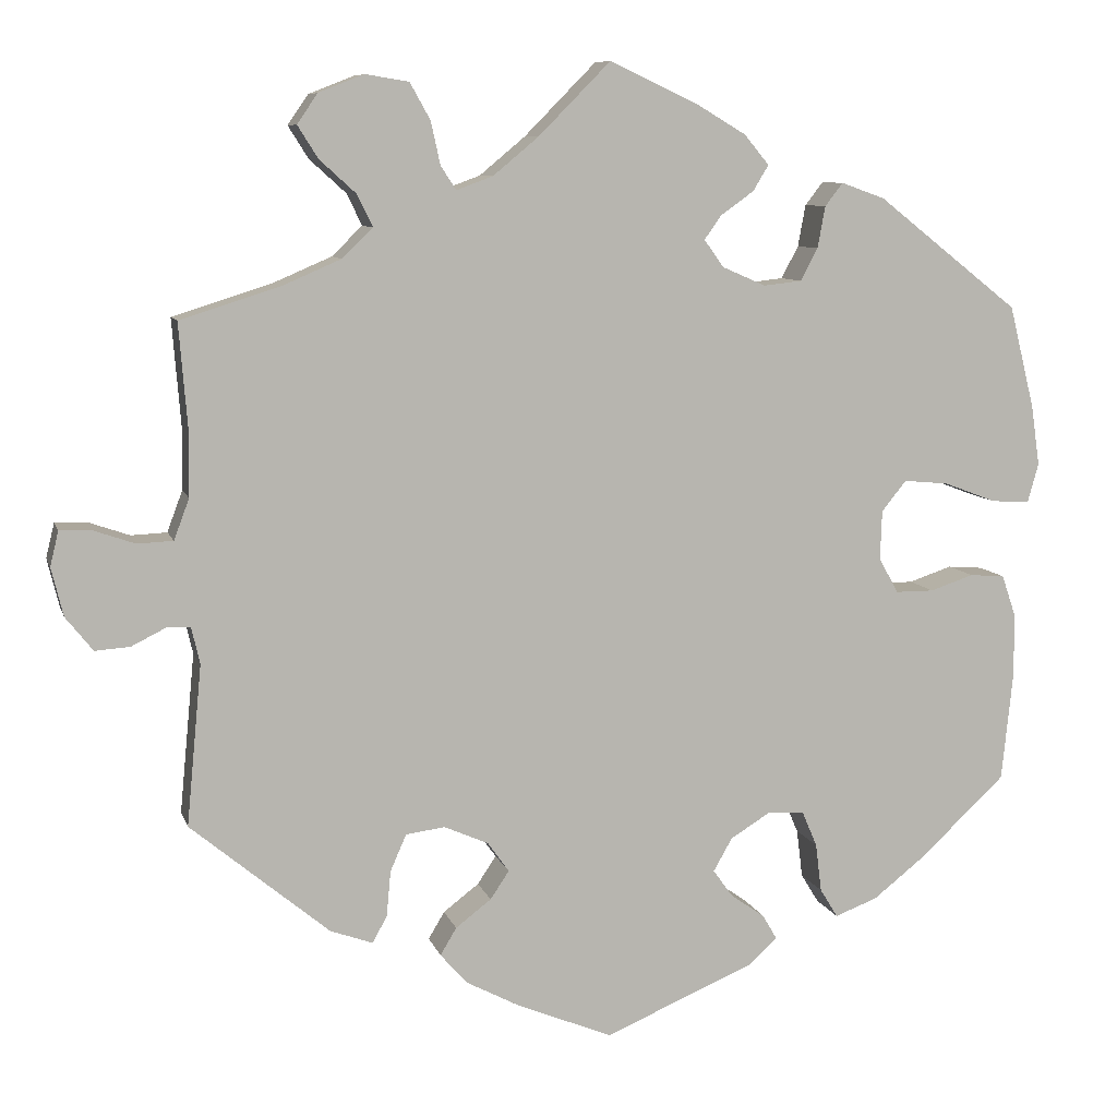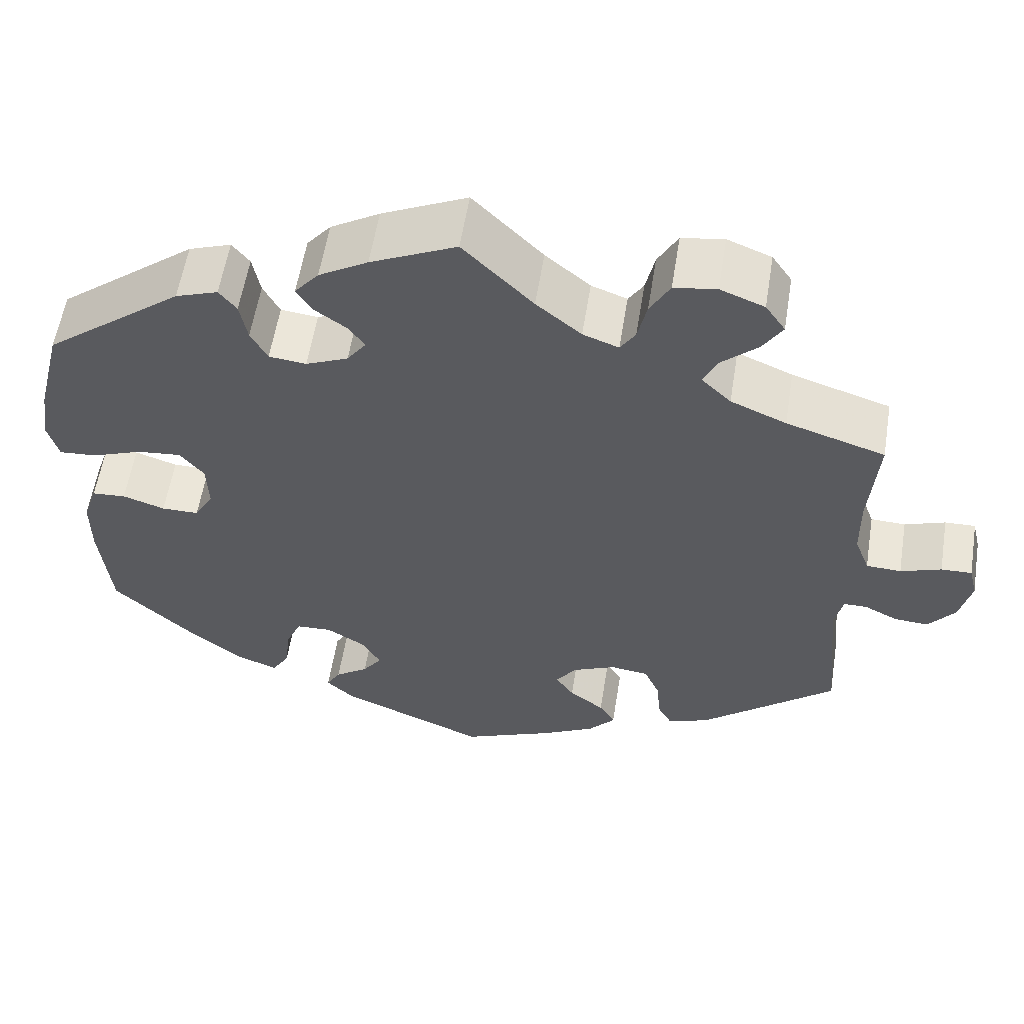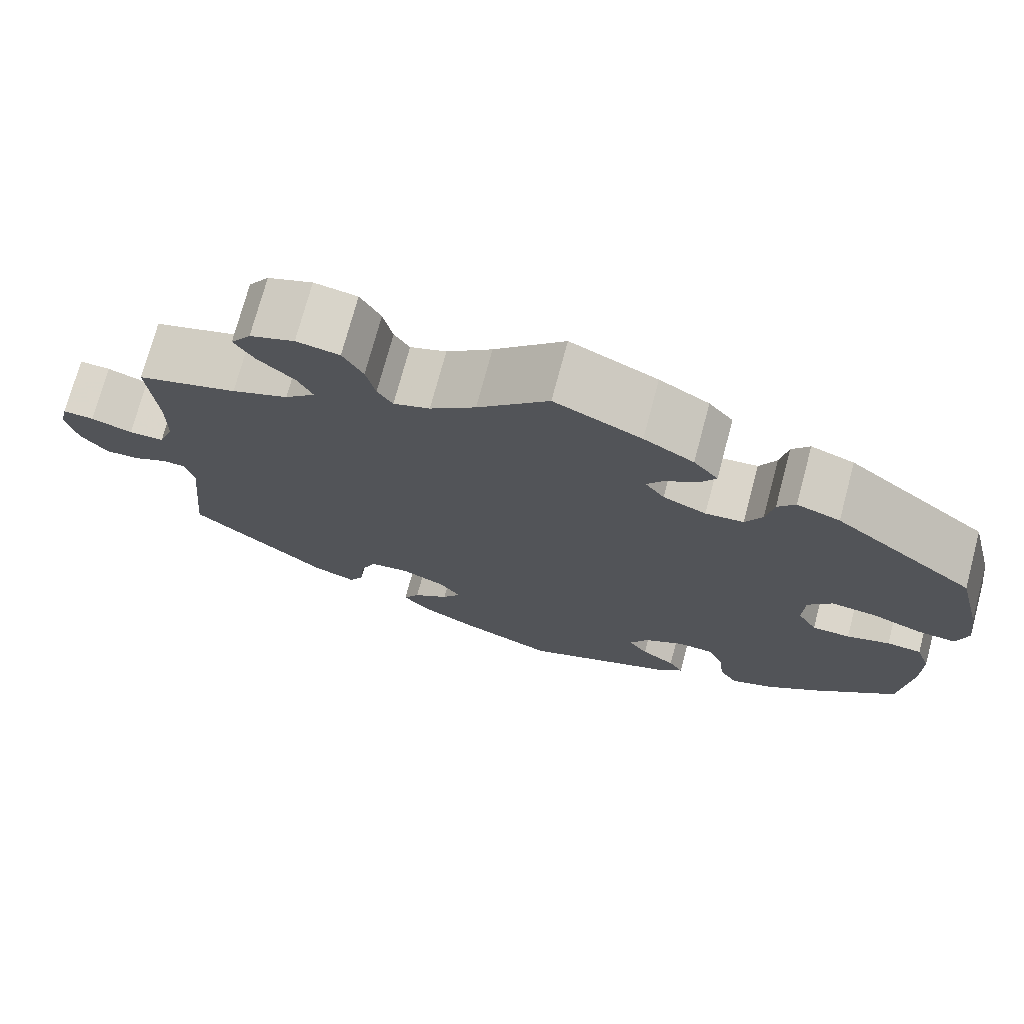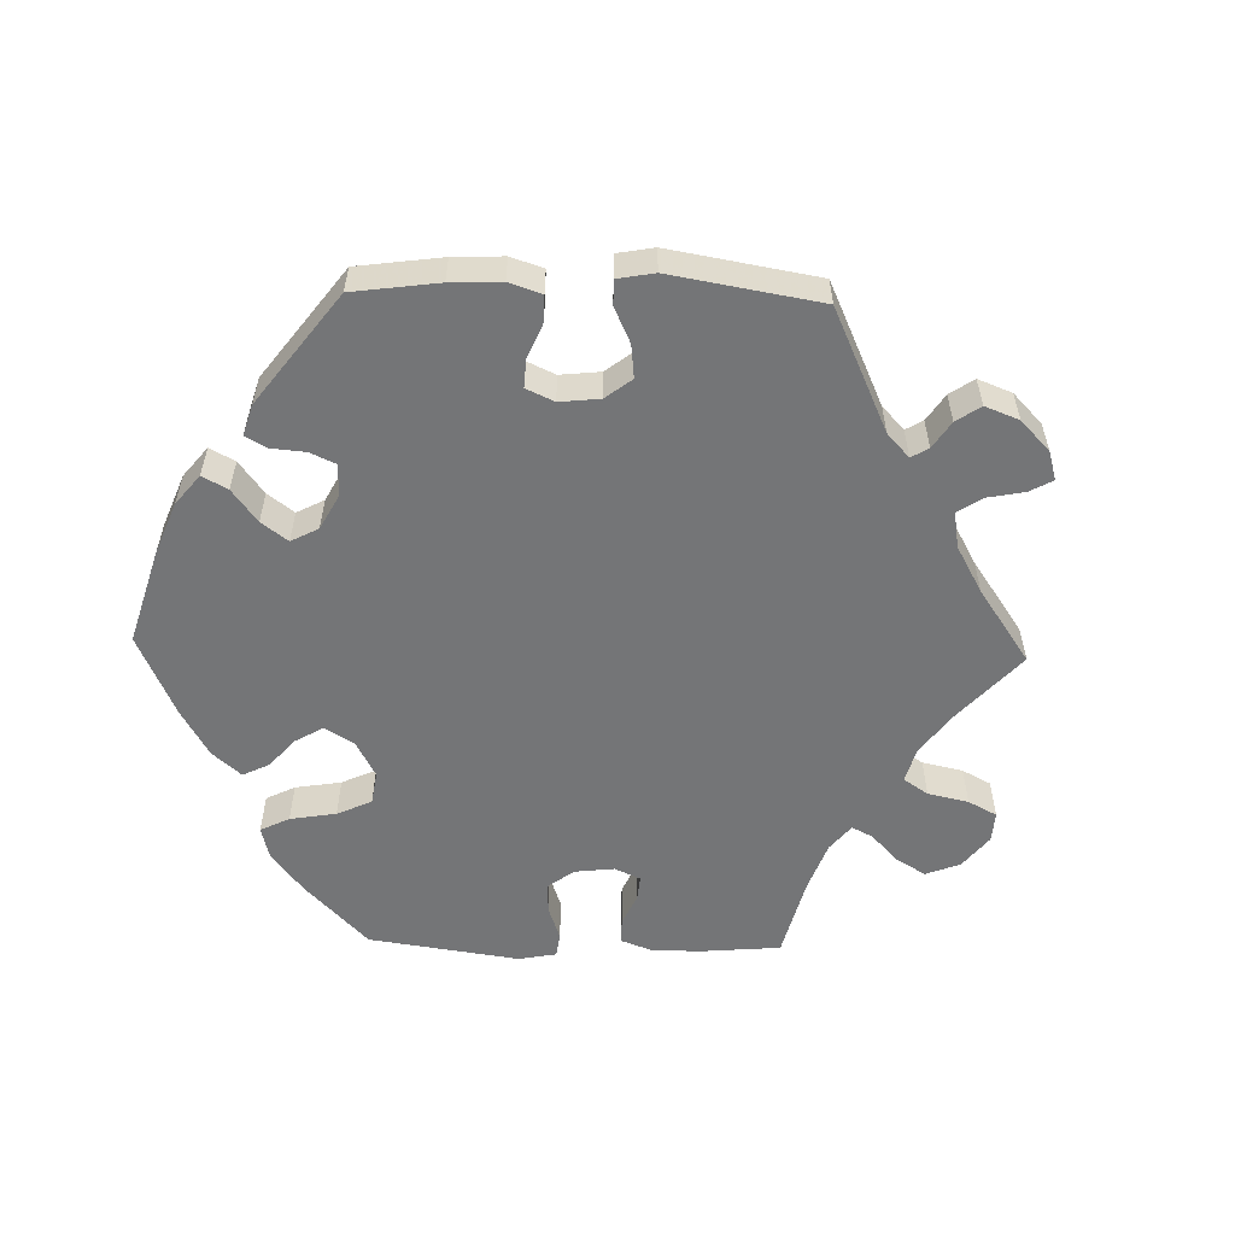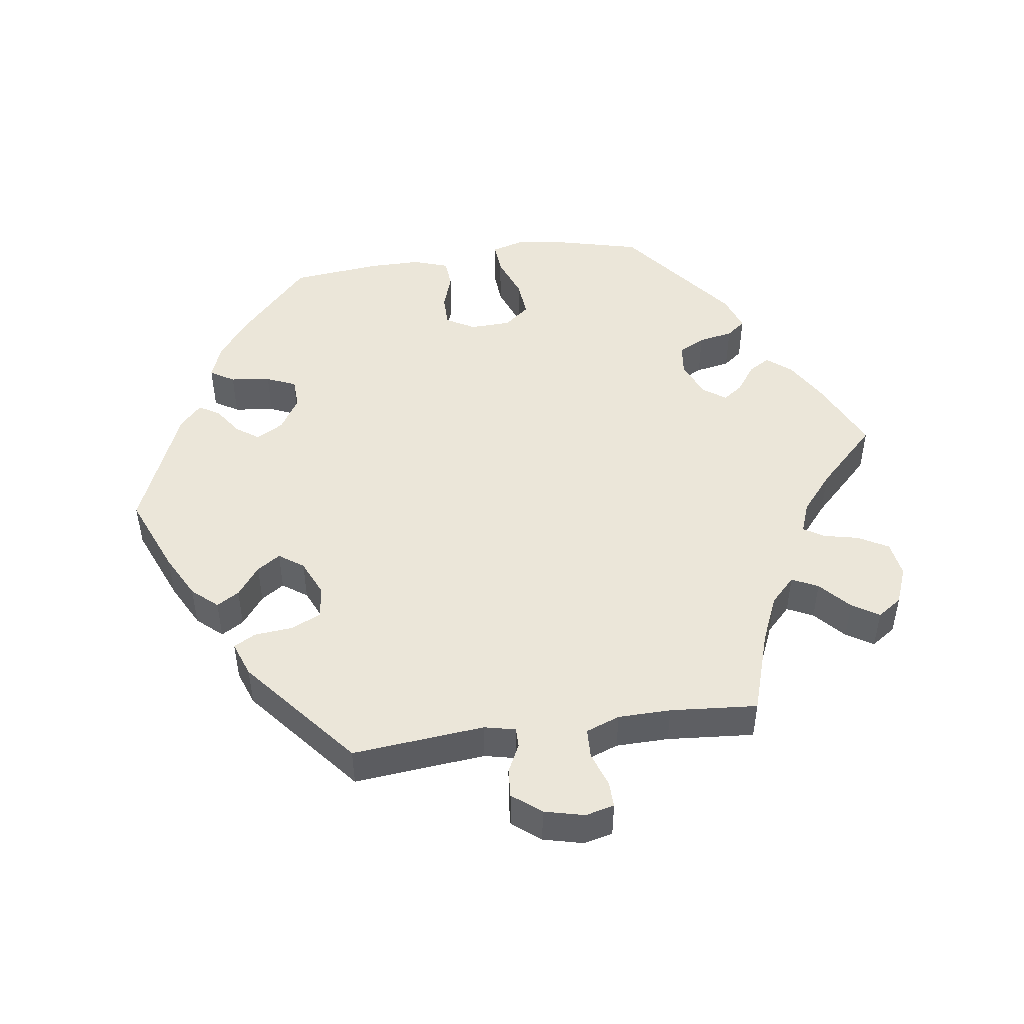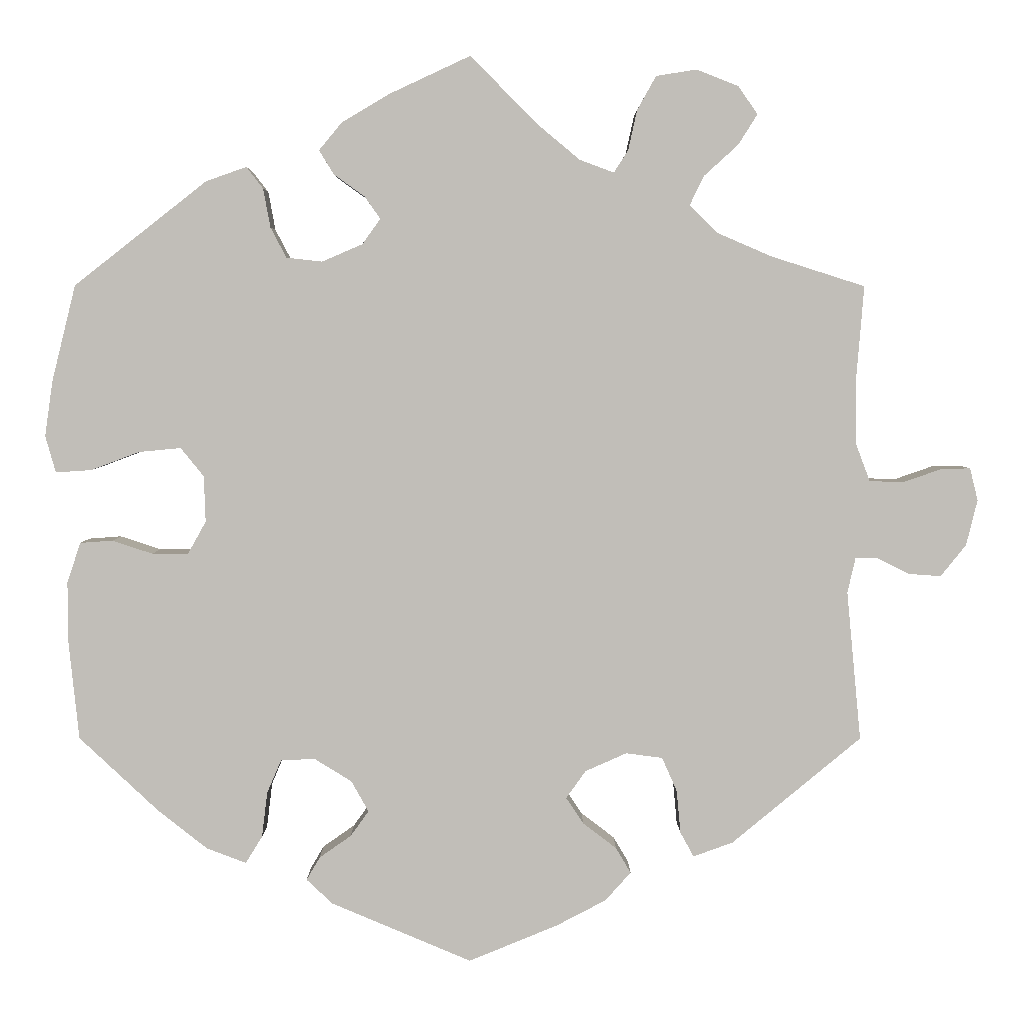
<metadata>
{"format":"obj","ext":"obj","renderer":"f3d","projection":"perspective","resolution":1024,"background":"white","views":[{"elev":8.5,"azim":-14.2,"up":"+Z"},{"elev":57.5,"azim":-170.9,"up":"+Z"},{"elev":73.6,"azim":15.0,"up":"+Z"},{"elev":-56.5,"azim":-151.6,"up":"+Y"},{"elev":48.2,"azim":-98.1,"up":"+Y"},{"elev":3.9,"azim":179.8,"up":"+Z"}]}
</metadata>
<code>
v -0.111 0.07 -0.532
v -0.174 0.07 -0.499
v -0.206 0.07 -0.463
v -0.187 0.07 -0.431
v -0.145 0.07 -0.399
v -0.123 0.07 -0.366
v -0.148 0.07 -0.331
v -0.2 0.07 -0.308
v -0.246 0.07 -0.314
v -0.265 0.07 -0.357
v -0.27 0.07 -0.411
v -0.287 0.07 -0.442
v -0.337 0.07 -0.424
v -0.5 0.07 -0.289
v -0.482 0.07 -0.101
v -0.492 0.07 -0.057
v -0.52 0.07 -0.057
v -0.56 0.07 -0.077
v -0.601 0.07 -0.08
v -0.633 0.07 -0.04
v -0.647 0.07 0.017
v -0.637 0.07 0.058
v -0.6 0.07 0.057
v -0.551 0.07 0.04
v -0.509 0.07 0.042
v -0.491 0.07 0.09
v -0.49 0.07 0.165
v -0.5 0.07 0.289
v -0.381 0.07 0.327
v -0.314 0.07 0.356
v -0.278 0.07 0.391
v -0.296 0.07 0.428
v -0.339 0.07 0.467
v -0.363 0.07 0.505
v -0.339 0.07 0.54
v -0.286 0.07 0.561
v -0.235 0.07 0.553
v -0.211 0.07 0.51
v -0.2 0.07 0.46
v -0.182 0.07 0.432
v -0.139 0.07 0.448
v -0.085 0.07 0.493
v -0.001 0.07 0.578
v 0.102 0.07 0.53
v 0.161 0.07 0.495
v 0.19 0.07 0.46
v 0.172 0.07 0.43
v 0.133 0.07 0.402
v 0.113 0.07 0.374
v 0.136 0.07 0.342
v 0.187 0.07 0.32
v 0.232 0.07 0.325
v 0.252 0.07 0.363
v 0.261 0.07 0.412
v 0.282 0.07 0.439
v 0.333 0.07 0.421
v 0.5 0.07 0.29
v 0.53 0.07 0.169
v 0.54 0.07 0.099
v 0.527 0.07 0.053
v 0.482 0.07 0.056
v 0.421 0.07 0.079
v 0.368 0.07 0.084
v 0.339 0.07 0.048
v 0.337 0.07 -0.01
v 0.36 0.07 -0.051
v 0.405 0.07 -0.051
v 0.456 0.07 -0.034
v 0.497 0.07 -0.037
v 0.514 0.07 -0.087
v 0.514 0.07 -0.162
v 0.501 0.07 -0.288
v 0.401 0.07 -0.382
v 0.339 0.07 -0.431
v 0.289 0.07 -0.45
v 0.268 0.07 -0.416
v 0.261 0.07 -0.359
v 0.243 0.07 -0.317
v 0.2 0.07 -0.315
v 0.153 0.07 -0.344
v 0.131 0.07 -0.383
v 0.154 0.07 -0.415
v 0.194 0.07 -0.443
v 0.211 0.07 -0.472
v 0.178 0.07 -0.503
v 0.001 0.07 -0.578
v -0.111 0 -0.532
v -0.174 0 -0.499
v -0.206 0 -0.463
v -0.187 0 -0.431
v -0.145 0 -0.399
v -0.123 0 -0.366
v -0.148 0 -0.331
v -0.2 0 -0.308
v -0.246 0 -0.314
v -0.265 0 -0.357
v -0.27 0 -0.411
v -0.287 0 -0.442
v -0.337 0 -0.424
v -0.5 0 -0.289
v -0.482 0 -0.101
v -0.492 0 -0.057
v -0.52 0 -0.057
v -0.56 0 -0.077
v -0.601 0 -0.08
v -0.633 0 -0.04
v -0.647 0 0.017
v -0.637 0 0.058
v -0.6 0 0.057
v -0.551 0 0.04
v -0.509 0 0.042
v -0.491 0 0.09
v -0.49 0 0.165
v -0.5 0 0.289
v -0.381 0 0.327
v -0.314 0 0.356
v -0.278 0 0.391
v -0.296 0 0.428
v -0.339 0 0.467
v -0.363 0 0.505
v -0.339 0 0.54
v -0.286 0 0.561
v -0.235 0 0.553
v -0.211 0 0.51
v -0.2 0 0.46
v -0.182 0 0.432
v -0.139 0 0.448
v -0.085 0 0.493
v -0.001 0 0.578
v 0.102 0 0.53
v 0.161 0 0.495
v 0.19 0 0.46
v 0.172 0 0.43
v 0.133 0 0.402
v 0.113 0 0.374
v 0.136 0 0.342
v 0.187 0 0.32
v 0.232 0 0.325
v 0.252 0 0.363
v 0.261 0 0.412
v 0.282 0 0.439
v 0.333 0 0.421
v 0.5 0 0.29
v 0.53 0 0.169
v 0.54 0 0.099
v 0.527 0 0.053
v 0.482 0 0.056
v 0.421 0 0.079
v 0.368 0 0.084
v 0.339 0 0.048
v 0.337 0 -0.01
v 0.36 0 -0.051
v 0.405 0 -0.051
v 0.456 0 -0.034
v 0.497 0 -0.037
v 0.514 0 -0.087
v 0.514 0 -0.162
v 0.501 0 -0.288
v 0.401 0 -0.382
v 0.339 0 -0.431
v 0.289 0 -0.45
v 0.268 0 -0.416
v 0.261 0 -0.359
v 0.243 0 -0.317
v 0.2 0 -0.315
v 0.153 0 -0.344
v 0.131 0 -0.383
v 0.154 0 -0.415
v 0.194 0 -0.443
v 0.211 0 -0.472
v 0.178 0 -0.503
v 0.001 0 -0.578
f 82 83 84 85
f 81 82 85 86
f 80 81 86 1
f 74 75 76 77
f 74 77 78
f 73 74 78
f 72 73 78
f 71 72 78 79
f 67 68 69 70
f 66 67 70 71
f 59 60 61 62
f 59 62 63
f 58 59 63
f 57 58 63
f 56 57 63 64
f 53 54 55 56
f 52 53 56 64
f 45 46 47 48
f 45 48 49
f 42 43 44 45
f 41 42 45 49
f 40 41 49 50
f 36 37 38 39
f 36 39 40
f 35 36 40
f 32 33 34 35
f 31 32 35 40
f 30 31 40 50
f 27 28 29
f 26 27 29 30
f 25 26 30 50
f 21 22 23 24
f 21 24 25
f 20 21 25
f 17 18 19 20
f 16 17 20 25
f 15 16 25 50
f 10 11 12 13
f 9 10 13 14
f 8 9 14 15
f 2 3 4 5
f 80 1 2 5
f 79 80 5 6
f 66 71 79 6
f 51 52 64 65
f 15 50 51 65
f 7 8 15 65
f 6 7 65 66
f 171 170 169 168
f 172 171 168 167
f 87 172 167 166
f 163 162 161 160
f 164 163 160
f 164 160 159
f 164 159 158
f 165 164 158 157
f 156 155 154 153
f 157 156 153 152
f 148 147 146 145
f 149 148 145
f 149 145 144
f 149 144 143
f 150 149 143 142
f 142 141 140 139
f 150 142 139 138
f 134 133 132 131
f 135 134 131
f 131 130 129 128
f 135 131 128 127
f 136 135 127 126
f 125 124 123 122
f 126 125 122
f 126 122 121
f 121 120 119 118
f 126 121 118 117
f 136 126 117 116
f 115 114 113
f 116 115 113 112
f 136 116 112 111
f 110 109 108 107
f 111 110 107
f 111 107 106
f 106 105 104 103
f 111 106 103 102
f 136 111 102 101
f 99 98 97 96
f 100 99 96 95
f 101 100 95 94
f 91 90 89 88
f 91 88 87 166
f 92 91 166 165
f 92 165 157 152
f 151 150 138 137
f 151 137 136 101
f 151 101 94 93
f 152 151 93 92
f 1 87 88 2
f 2 88 89 3
f 3 89 90 4
f 4 90 91 5
f 5 91 92 6
f 6 92 93 7
f 7 93 94 8
f 8 94 95 9
f 9 95 96 10
f 10 96 97 11
f 11 97 98 12
f 12 98 99 13
f 13 99 100 14
f 14 100 101 15
f 15 101 102 16
f 16 102 103 17
f 17 103 104 18
f 18 104 105 19
f 19 105 106 20
f 20 106 107 21
f 21 107 108 22
f 22 108 109 23
f 23 109 110 24
f 24 110 111 25
f 25 111 112 26
f 26 112 113 27
f 27 113 114 28
f 28 114 115 29
f 29 115 116 30
f 30 116 117 31
f 31 117 118 32
f 32 118 119 33
f 33 119 120 34
f 34 120 121 35
f 35 121 122 36
f 36 122 123 37
f 37 123 124 38
f 38 124 125 39
f 39 125 126 40
f 40 126 127 41
f 41 127 128 42
f 42 128 129 43
f 43 129 130 44
f 44 130 131 45
f 45 131 132 46
f 46 132 133 47
f 47 133 134 48
f 48 134 135 49
f 49 135 136 50
f 50 136 137 51
f 51 137 138 52
f 52 138 139 53
f 53 139 140 54
f 54 140 141 55
f 55 141 142 56
f 56 142 143 57
f 57 143 144 58
f 58 144 145 59
f 59 145 146 60
f 60 146 147 61
f 61 147 148 62
f 62 148 149 63
f 63 149 150 64
f 64 150 151 65
f 65 151 152 66
f 66 152 153 67
f 67 153 154 68
f 68 154 155 69
f 69 155 156 70
f 70 156 157 71
f 71 157 158 72
f 72 158 159 73
f 73 159 160 74
f 74 160 161 75
f 75 161 162 76
f 76 162 163 77
f 77 163 164 78
f 78 164 165 79
f 79 165 166 80
f 80 166 167 81
f 81 167 168 82
f 82 168 169 83
f 83 169 170 84
f 84 170 171 85
f 85 171 172 86
f 86 172 87 1

</code>
